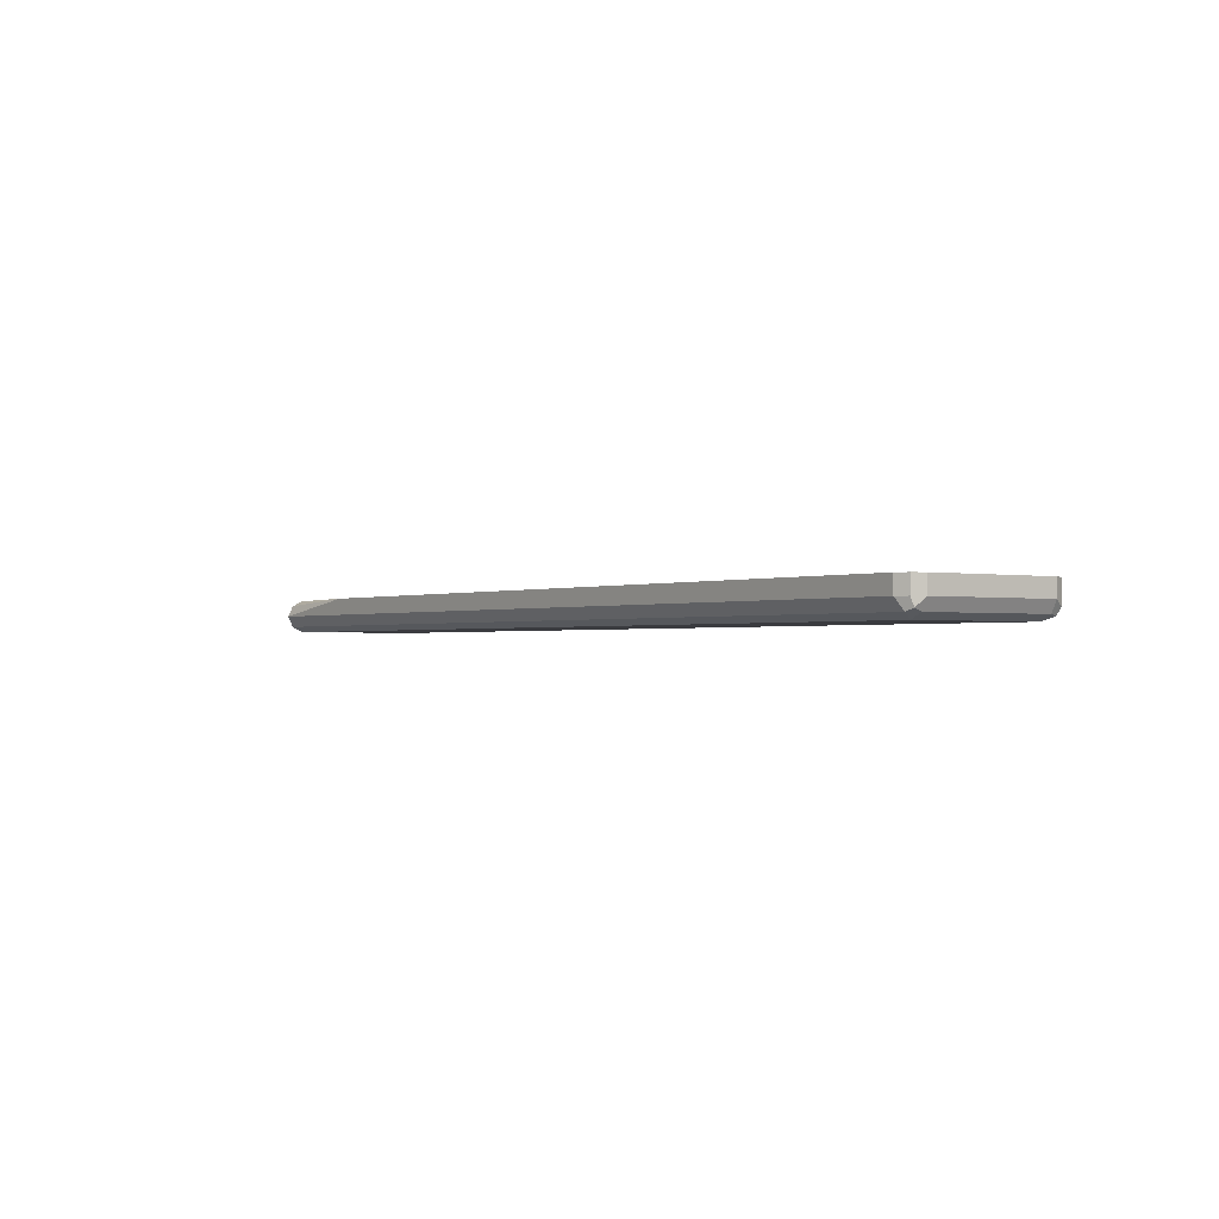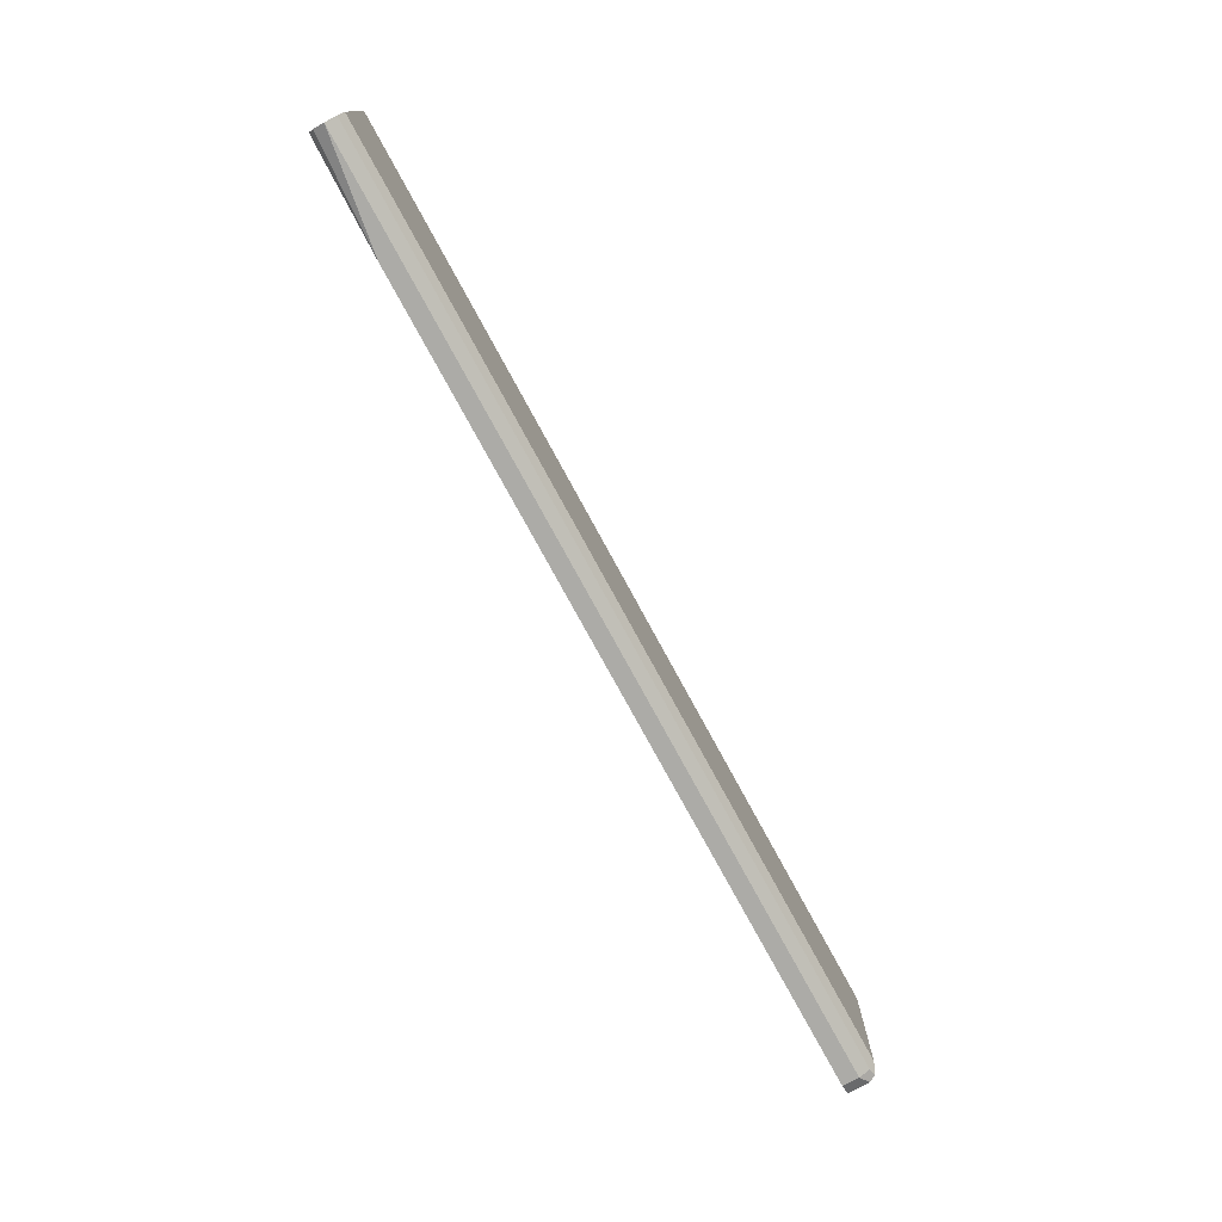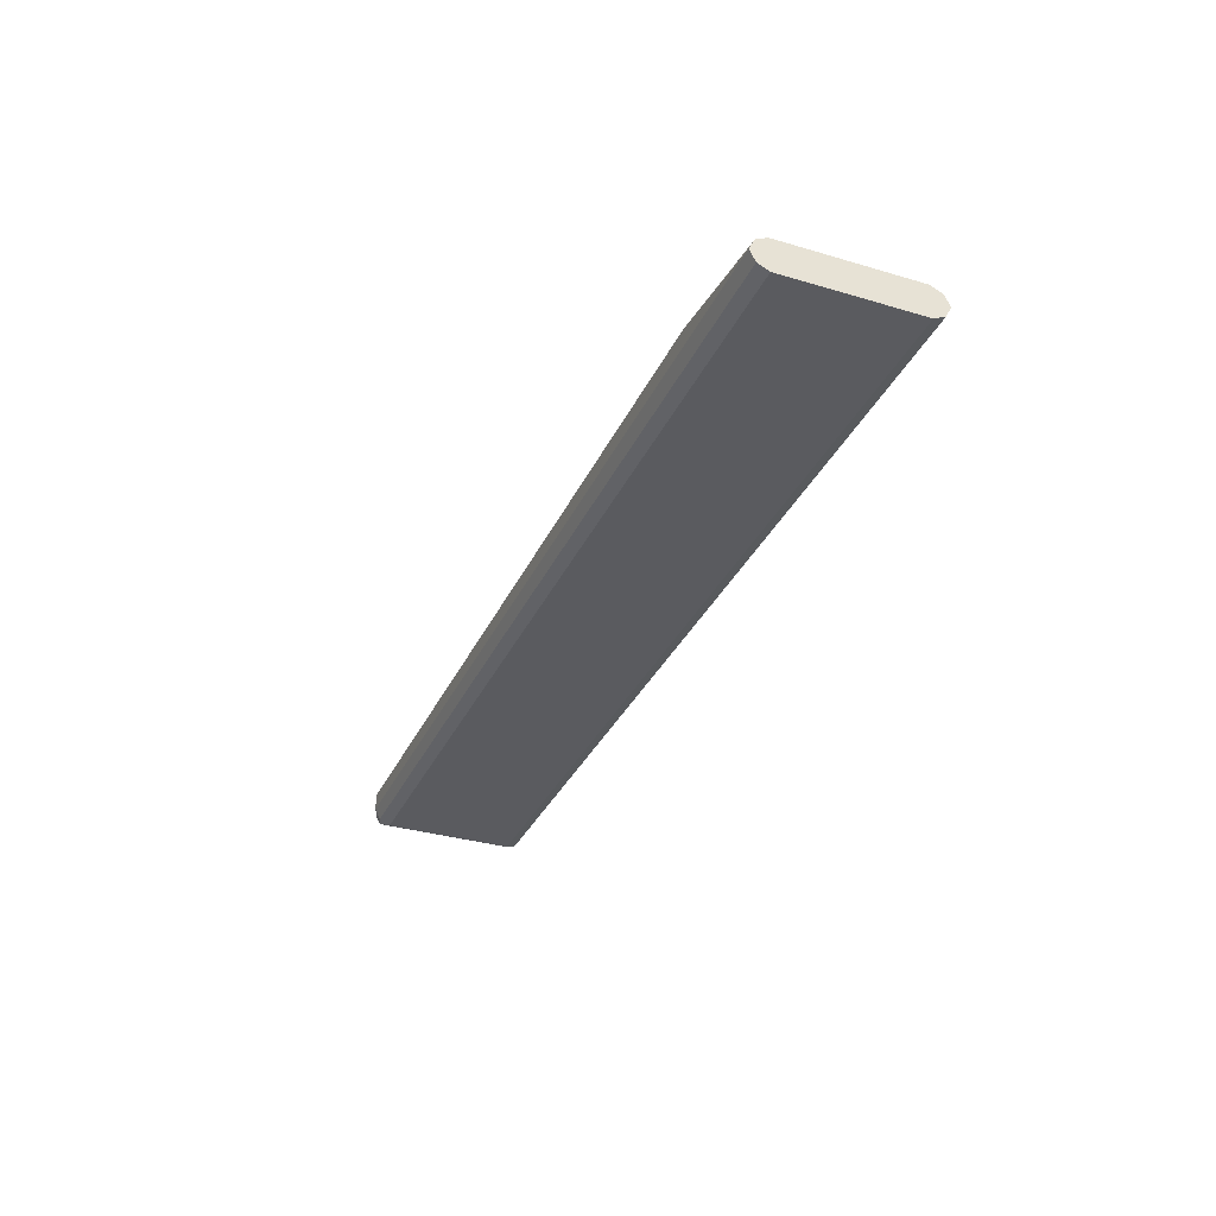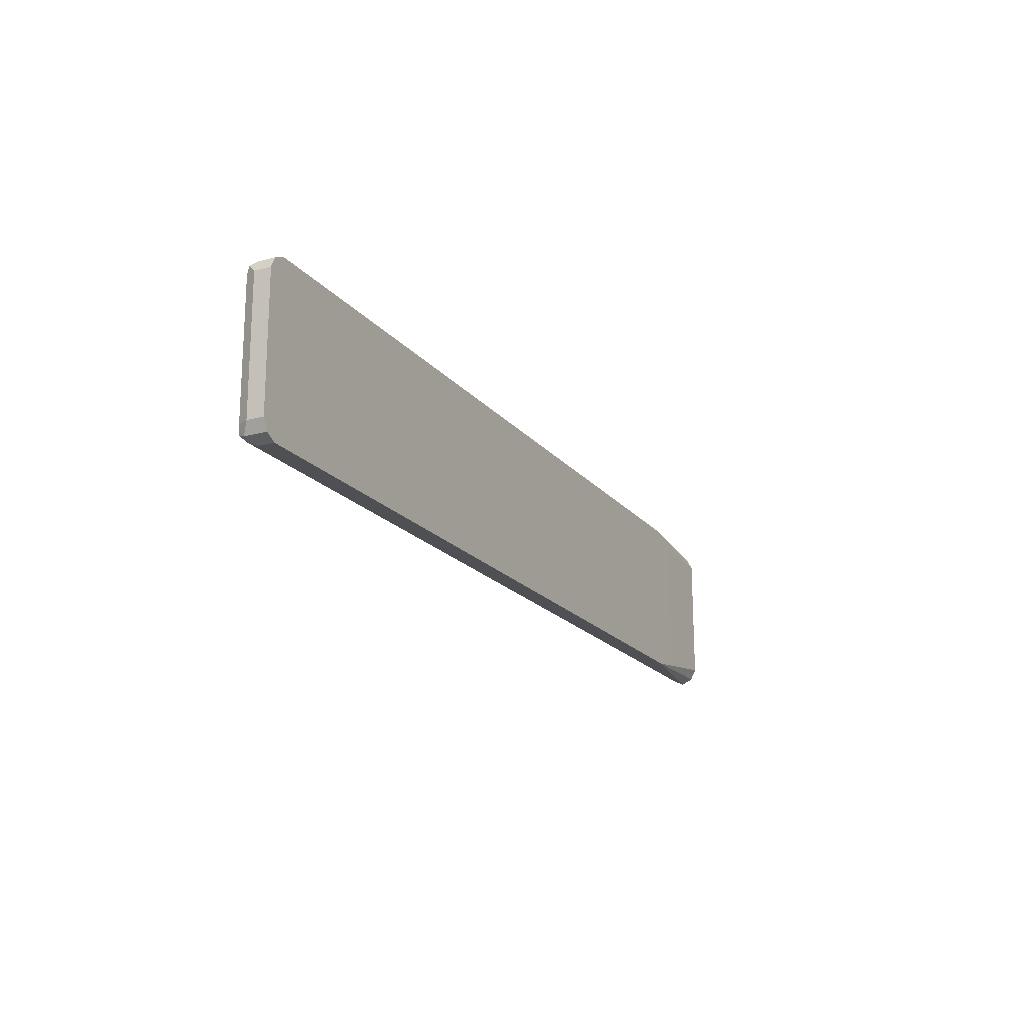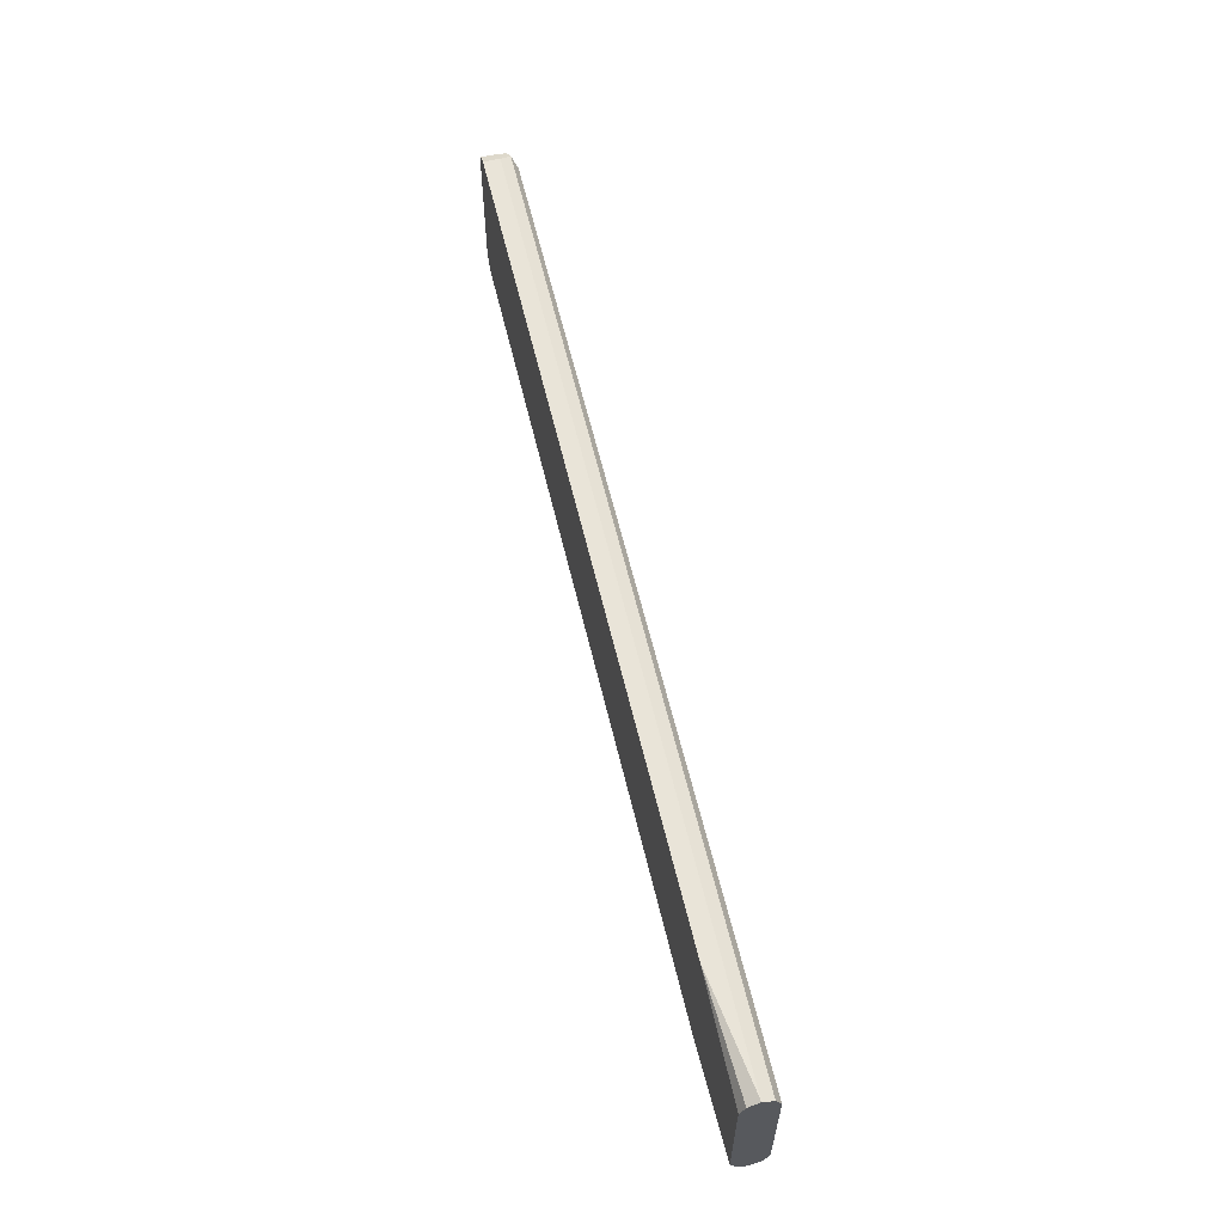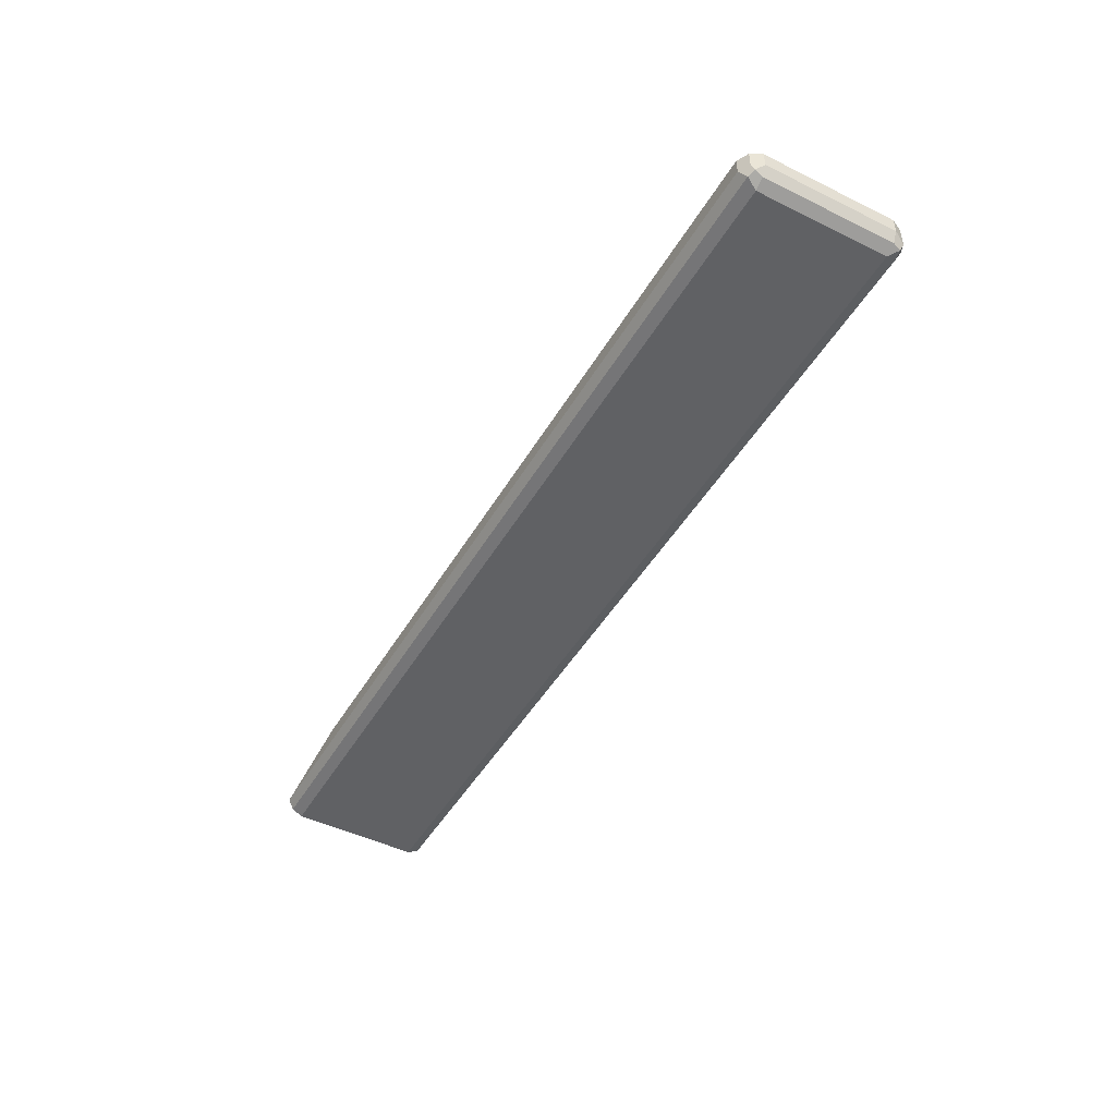
<metadata>
{"format":"obj","ext":"obj","renderer":"f3d","projection":"perspective","resolution":1024,"background":"white","views":[{"elev":-1.3,"azim":54.2,"up":"+Y"},{"elev":-76.3,"azim":-61.5,"up":"+Z"},{"elev":-33.3,"azim":-112.1,"up":"+Y"},{"elev":-18.9,"azim":116.8,"up":"+Z"},{"elev":59.9,"azim":-103.3,"up":"+Z"},{"elev":-47.0,"azim":60.9,"up":"+Y"}]}
</metadata>
<code>
v 0.7516 -0.05006 -0.08352
v 0.7628 -0.05006 -0.07794
v 0.7516 -0.06681 -0.08352
v -0.06673 -0.05006 -0.08352
v 0.7684 -0.05006 -0.06681
v 0.7628 -0.07238 -0.07794
v 0.76 -0.07934 -0.07516
v 0.7516 -0.07795 -0.07794
v -0.1817 -0.06681 -0.08352
v -0.1817 -0.05568 -0.07794
v -0.1817 -0.05011 -0.06681
v -0.08552 -0.05006 -0.07935
v 0.7684 -0.06681 -0.06681
v 0.7684 -0.05006 0.06681
v 0.7628 -0.07795 -0.06681
v 0.7516 -0.08352 -0.06681
v -0.1817 -0.08352 -0.06681
v -0.1817 -0.07795 -0.07794
v -0.1817 -0.05011 0.06681
v -0.1 -0.05006 -0.06681
v 0.7684 -0.06681 0.06681
v 0.7628 -0.05006 0.07794
v 0.7642 -0.07516 0.07516
v 0.7628 -0.07795 0.06681
v 0.7516 -0.08352 0.06681
v -0.1817 -0.08352 0.06681
v -0.1817 -0.05499 0.07657
v -0.06673 -0.05006 0.08352
v -0.08524 -0.05006 0.07979
v -0.08793 -0.05006 0.07895
v -0.1 -0.05006 0.06681
v 0.7516 -0.05006 0.08352
v 0.7628 -0.06681 0.07794
v 0.7516 -0.06681 0.08352
v 0.7572 -0.07795 0.07794
v -0.1817 -0.07795 0.07794
v -0.1817 -0.05568 0.07794
v -0.1817 -0.06681 0.08352
f 16 25 26
f 16 26 17
f 14 23 21
f 14 22 23
f 13 24 15
f 13 23 24
f 13 21 23
f 9 19 11
f 11 31 20
f 11 19 31
f 9 11 10
f 9 27 19
f 9 37 27
f 19 27 28
f 9 38 37
f 11 20 12
f 19 28 29
f 27 37 28
f 19 30 31
f 9 36 38
f 34 36 35
f 34 38 36
f 28 34 32
f 28 38 34
f 28 37 38
f 25 36 26
f 25 35 36
f 23 25 24
f 23 35 25
f 23 34 35
f 23 33 34
f 22 33 23
f 22 34 33
f 22 32 34
f 19 29 30
f 9 26 36
f 6 13 7
f 9 18 17
f 1 5 2
f 1 14 5
f 1 22 14
f 1 32 22
f 1 28 32
f 1 29 28
f 1 30 29
f 1 31 30
f 1 20 31
f 1 12 20
f 1 4 12
f 1 9 4
f 1 3 9
f 9 17 26
f 1 2 6
f 2 5 13
f 2 13 6
f 1 6 3
f 3 7 8
f 3 6 7
f 7 17 18
f 7 16 17
f 7 25 16
f 7 24 25
f 7 15 24
f 7 13 15
f 7 18 8
f 5 21 13
f 5 14 21
f 4 11 12
f 4 10 11
f 4 9 10
f 3 18 9
f 3 8 18

</code>
